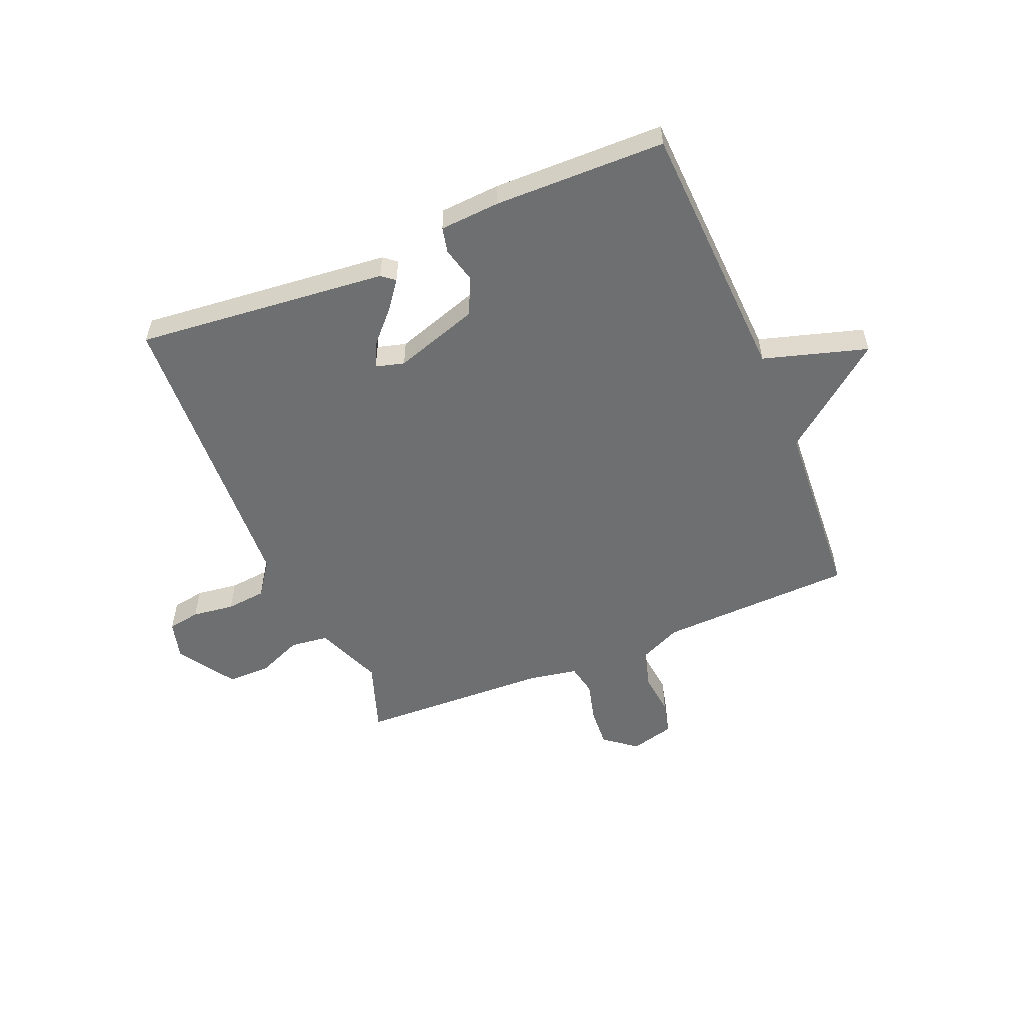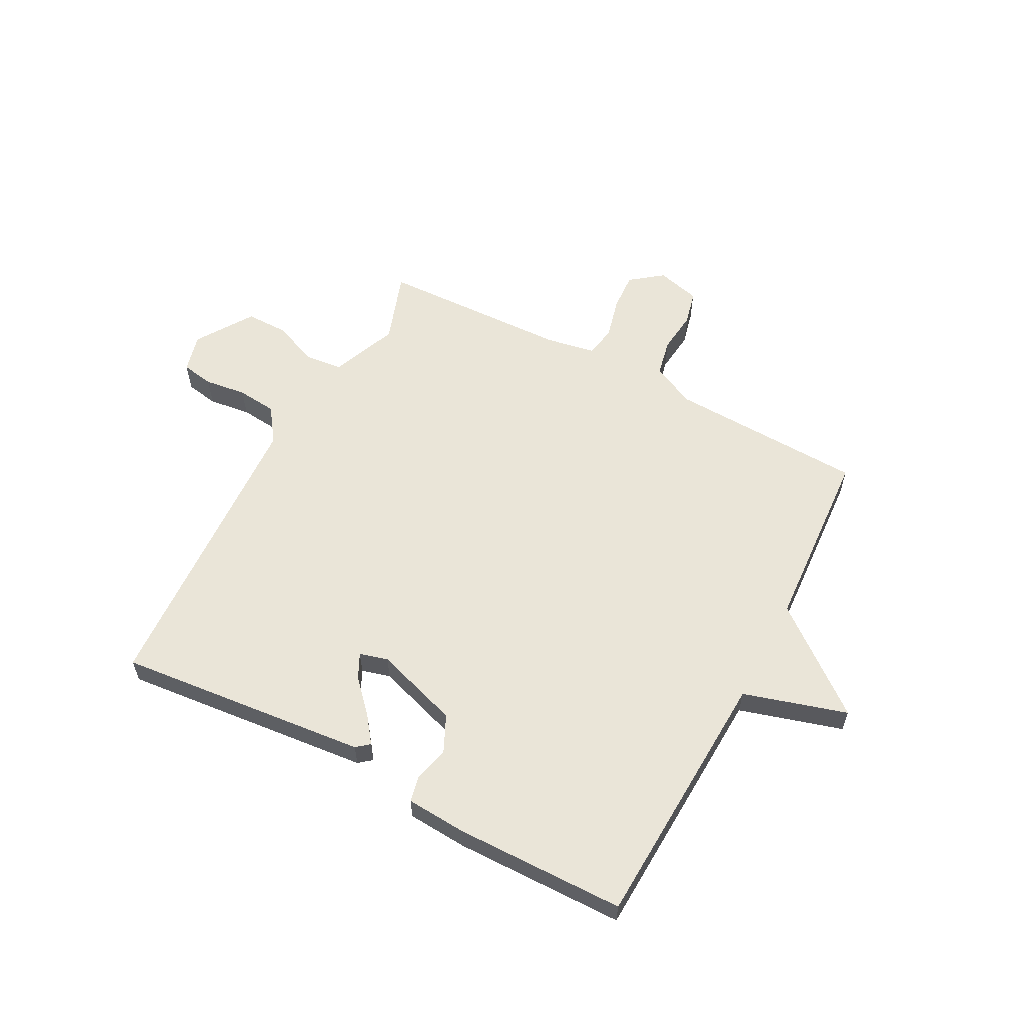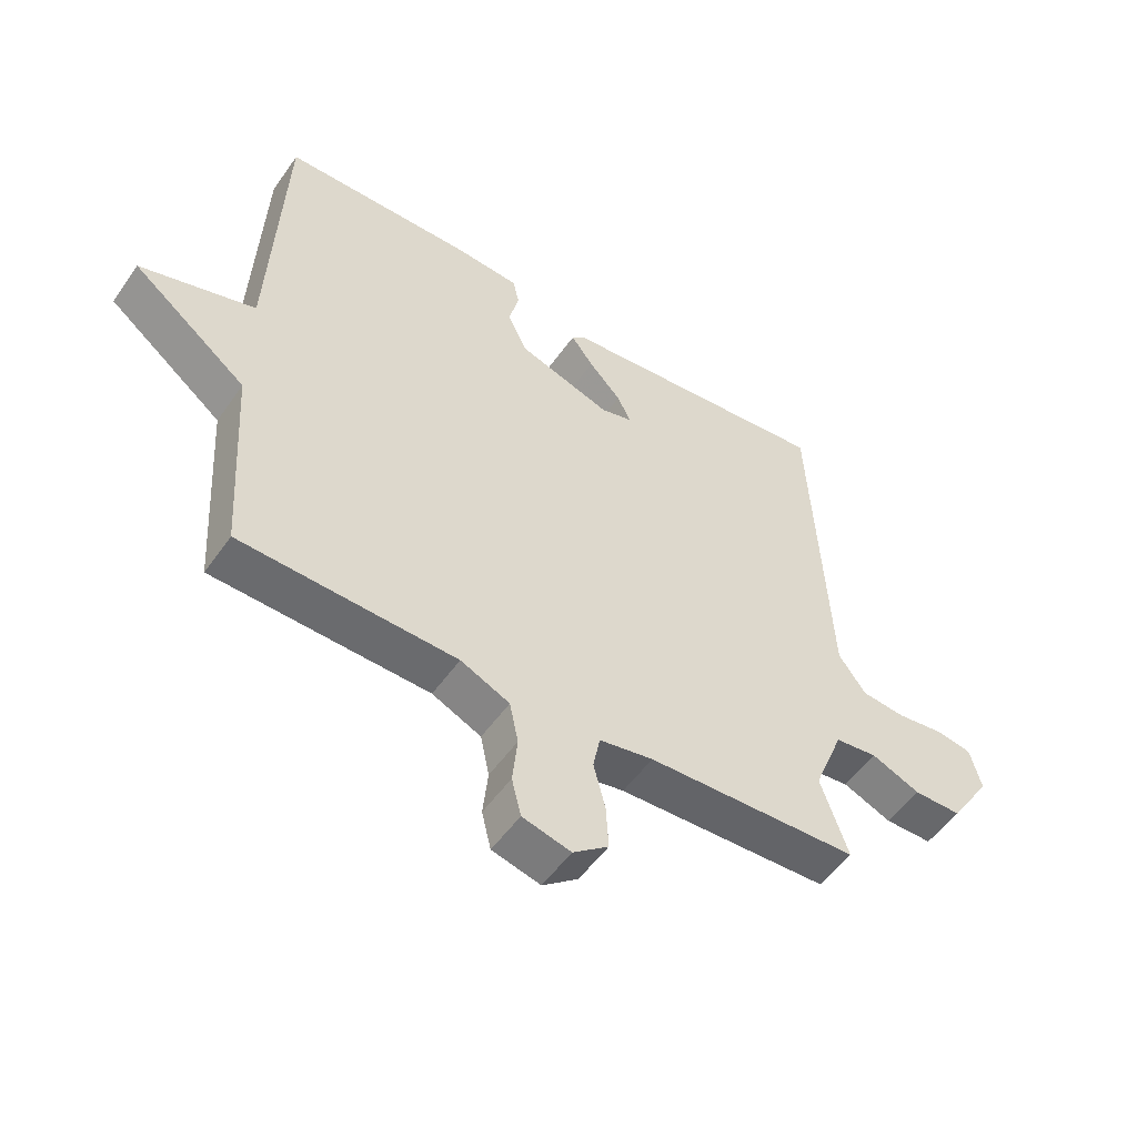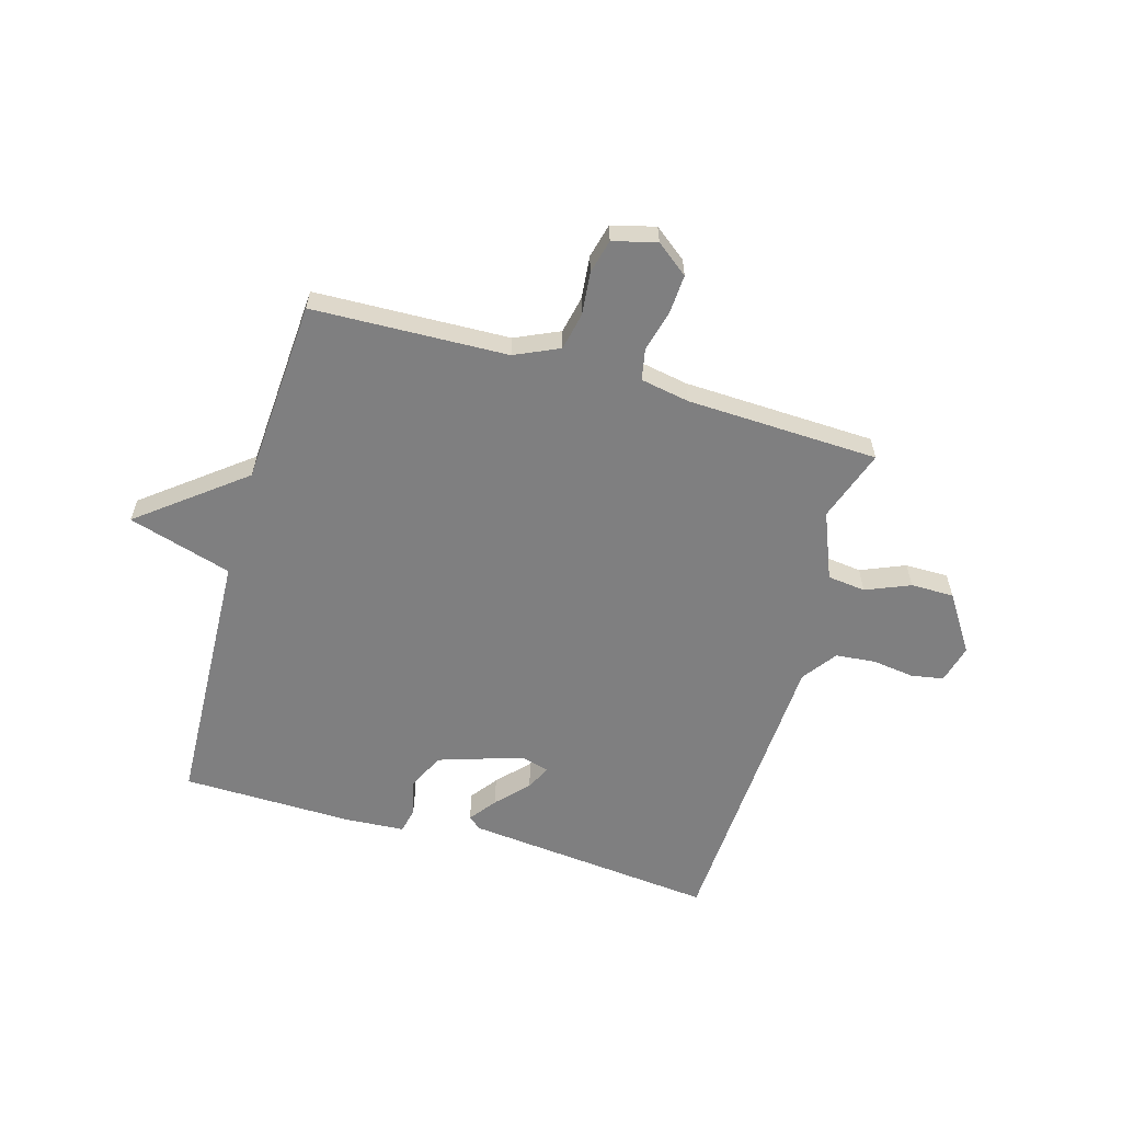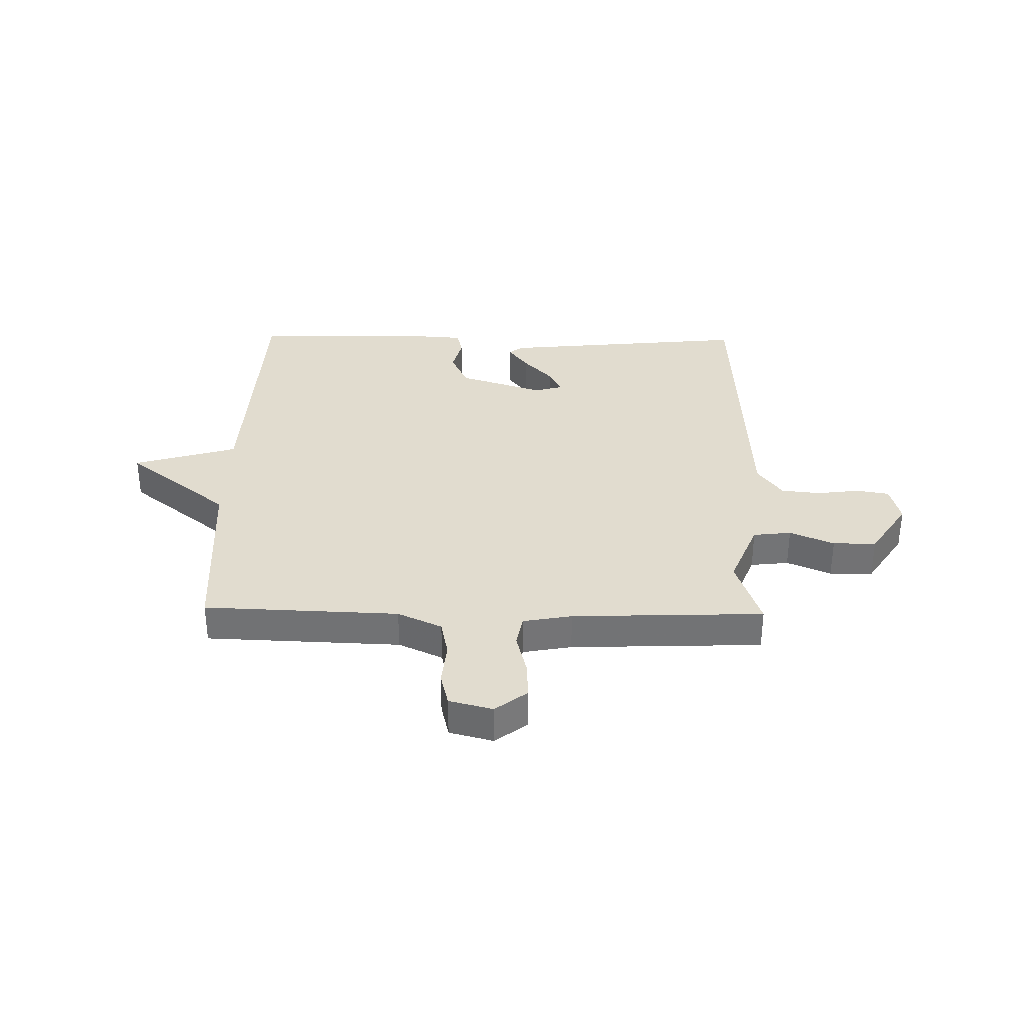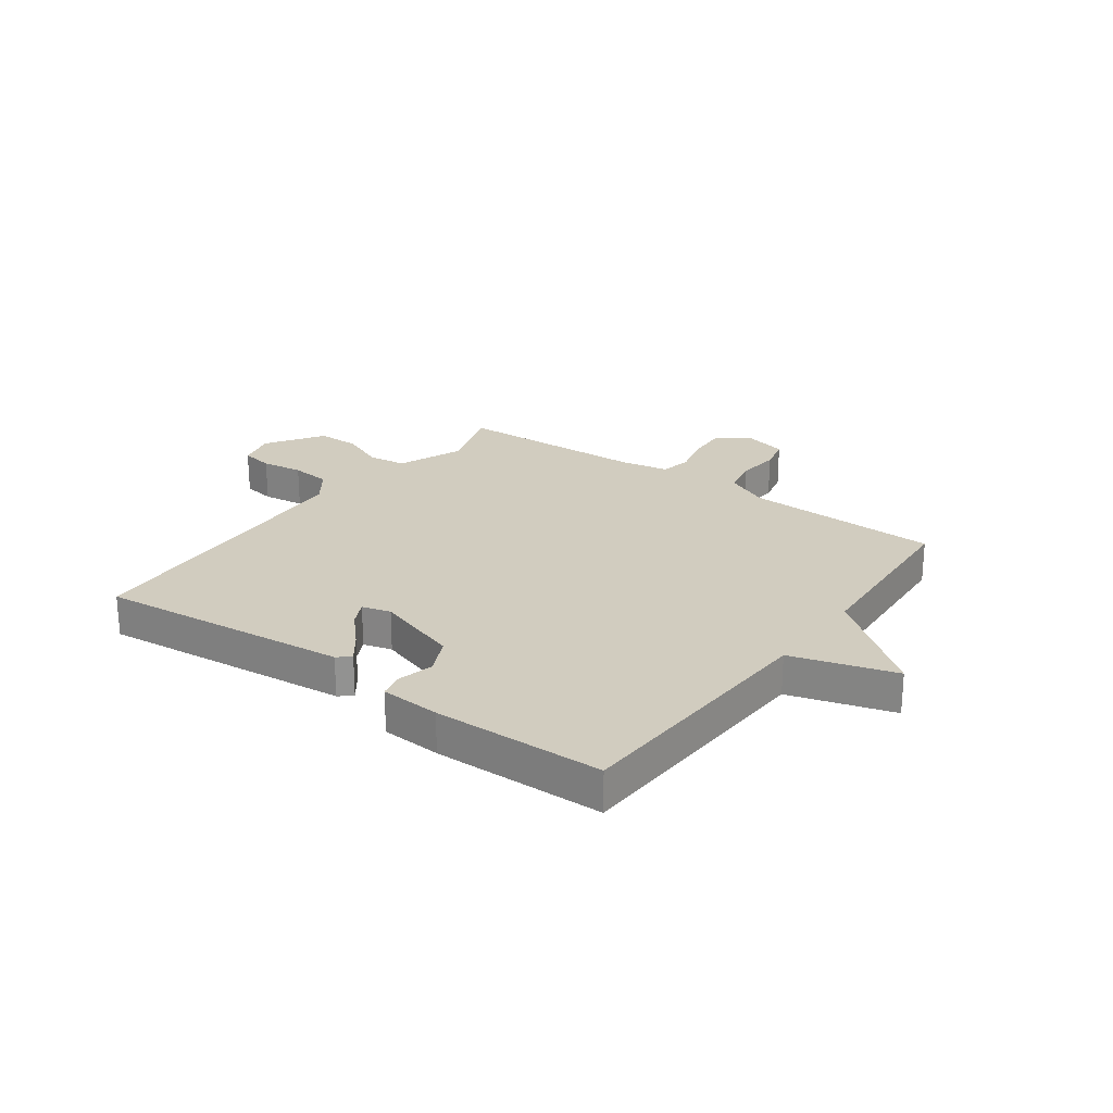
<metadata>
{"format":"obj","ext":"obj","renderer":"f3d","projection":"perspective","resolution":1024,"background":"white","views":[{"elev":-54.6,"azim":22.7,"up":"+Y"},{"elev":58.9,"azim":28.0,"up":"+Y"},{"elev":-52.4,"azim":145.9,"up":"+Z"},{"elev":-59.8,"azim":163.9,"up":"+Y"},{"elev":34.2,"azim":-178.9,"up":"+Y"},{"elev":24.0,"azim":36.0,"up":"+Y"}]}
</metadata>
<code>
v -0.5 0.07 -0.5
v -0.456 0.07 -0.372
v -0.504 0.07 -0.253
v -0.572 0.07 -0.245
v -0.651 0.07 -0.278
v -0.728 0.07 -0.278
v -0.794 0.07 -0.177
v -0.776 0.07 -0.108
v -0.718 0.07 -0.098
v -0.643 0.07 -0.108
v -0.572 0.07 -0.101
v -0.528 0.07 -0.04
v -0.5 0.07 0.5
v -0.052 0.07 0.455
v -0.029 0.07 0.436
v -0.065 0.07 0.388
v -0.117 0.07 0.332
v -0.139 0.07 0.288
v -0.088 0.07 0.274
v 0.063 0.07 0.323
v 0.094 0.07 0.389
v 0.078 0.07 0.453
v 0.088 0.07 0.498
v 0.195 0.07 0.505
v 0.5 0.07 0.5
v 0.521 0.07 0.03
v 0.706 0.07 -0.025
v 0.521 0.07 -0.17
v 0.5 0.07 -0.5
v 0.152 0.07 -0.512
v 0.073 0.07 -0.548
v 0.059 0.07 -0.615
v 0.067 0.07 -0.691
v 0.052 0.07 -0.752
v -0.026 0.07 -0.772
v -0.083 0.07 -0.728
v -0.079 0.07 -0.659
v -0.06 0.07 -0.585
v -0.071 0.07 -0.529
v -0.158 0.07 -0.513
v -0.5 0 -0.5
v -0.456 0 -0.372
v -0.504 0 -0.253
v -0.572 0 -0.245
v -0.651 0 -0.278
v -0.728 0 -0.278
v -0.794 0 -0.177
v -0.776 0 -0.108
v -0.718 0 -0.098
v -0.643 0 -0.108
v -0.572 0 -0.101
v -0.528 0 -0.04
v -0.5 0 0.5
v -0.052 0 0.455
v -0.029 0 0.436
v -0.065 0 0.388
v -0.117 0 0.332
v -0.139 0 0.288
v -0.088 0 0.274
v 0.063 0 0.323
v 0.094 0 0.389
v 0.078 0 0.453
v 0.088 0 0.498
v 0.195 0 0.505
v 0.5 0 0.5
v 0.521 0 0.03
v 0.706 0 -0.025
v 0.521 0 -0.17
v 0.5 0 -0.5
v 0.152 0 -0.512
v 0.073 0 -0.548
v 0.059 0 -0.615
v 0.067 0 -0.691
v 0.052 0 -0.752
v -0.026 0 -0.772
v -0.083 0 -0.728
v -0.079 0 -0.659
v -0.06 0 -0.585
v -0.071 0 -0.529
v -0.158 0 -0.513
f 36 37 38
f 35 36 38
f 34 35 38
f 33 34 38
f 32 33 38
f 31 32 38 39
f 30 31 39 40
f 40 1 2
f 30 40 2
f 29 30 2
f 28 29 2
f 24 25 26
f 23 24 26
f 22 23 26
f 21 22 26
f 20 21 26
f 19 20 26
f 18 19 26
f 15 16 17
f 14 15 17
f 13 14 17
f 12 13 17
f 11 12 17 18
f 8 9 10
f 7 8 10
f 6 7 10
f 5 6 10
f 4 5 10
f 3 4 10 11
f 28 2 3
f 27 28 3
f 26 27 3
f 3 11 18 26
f 78 77 76
f 78 76 75
f 78 75 74
f 78 74 73
f 78 73 72
f 79 78 72 71
f 80 79 71 70
f 42 41 80
f 42 80 70
f 42 70 69
f 42 69 68
f 66 65 64
f 66 64 63
f 66 63 62
f 66 62 61
f 66 61 60
f 66 60 59
f 66 59 58
f 57 56 55
f 57 55 54
f 57 54 53
f 57 53 52
f 58 57 52 51
f 50 49 48
f 50 48 47
f 50 47 46
f 50 46 45
f 50 45 44
f 51 50 44 43
f 43 42 68
f 43 68 67
f 43 67 66
f 66 58 51 43
f 1 41 42 2
f 2 42 43 3
f 3 43 44 4
f 4 44 45 5
f 5 45 46 6
f 6 46 47 7
f 7 47 48 8
f 8 48 49 9
f 9 49 50 10
f 10 50 51 11
f 11 51 52 12
f 12 52 53 13
f 13 53 54 14
f 14 54 55 15
f 15 55 56 16
f 16 56 57 17
f 17 57 58 18
f 18 58 59 19
f 19 59 60 20
f 20 60 61 21
f 21 61 62 22
f 22 62 63 23
f 23 63 64 24
f 24 64 65 25
f 25 65 66 26
f 26 66 67 27
f 27 67 68 28
f 28 68 69 29
f 29 69 70 30
f 30 70 71 31
f 31 71 72 32
f 32 72 73 33
f 33 73 74 34
f 34 74 75 35
f 35 75 76 36
f 36 76 77 37
f 37 77 78 38
f 38 78 79 39
f 39 79 80 40
f 40 80 41 1

</code>
